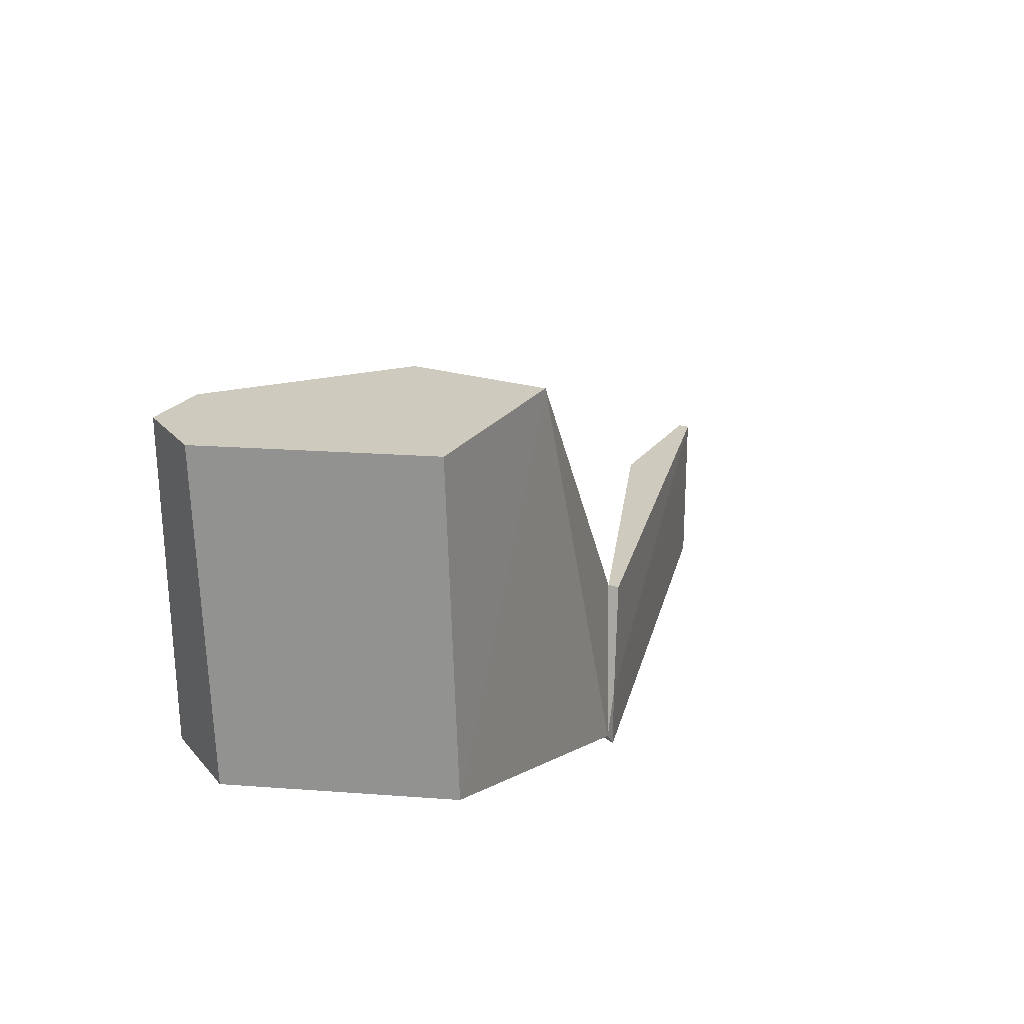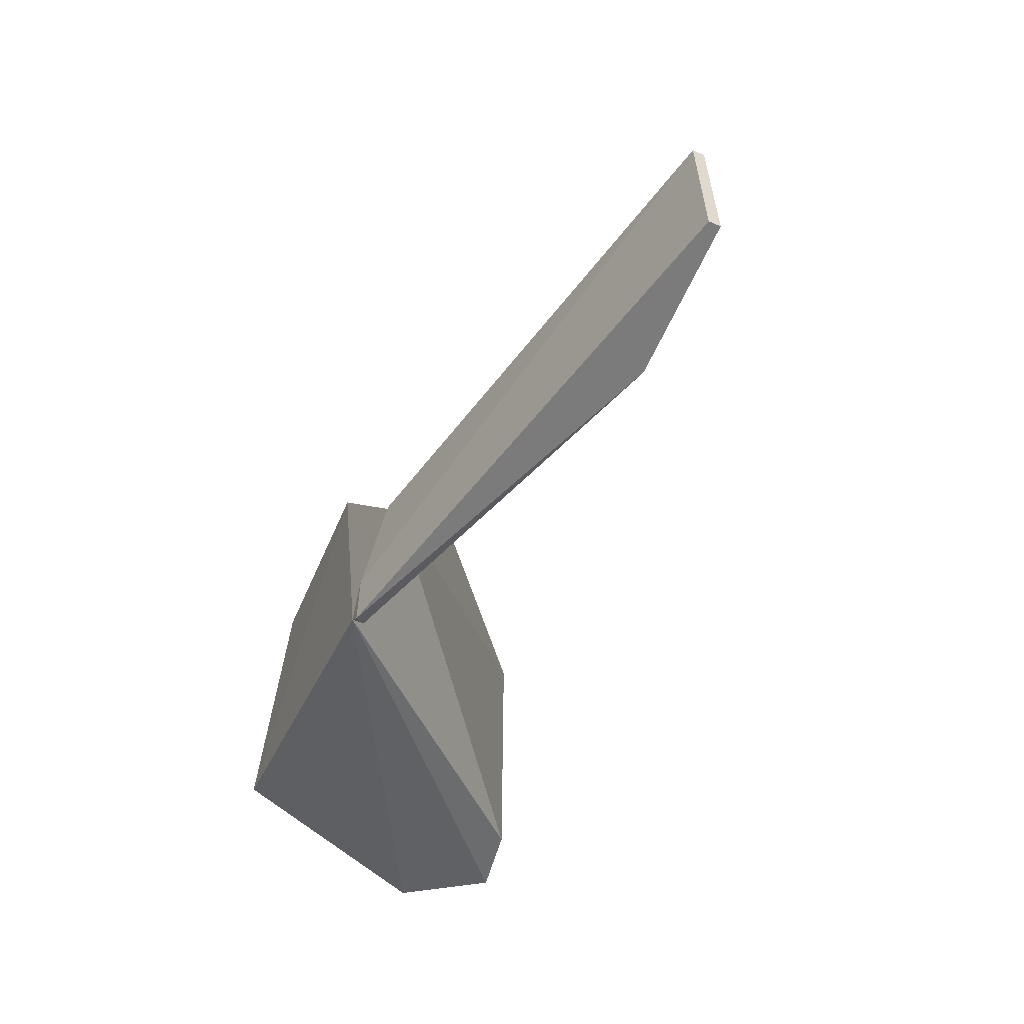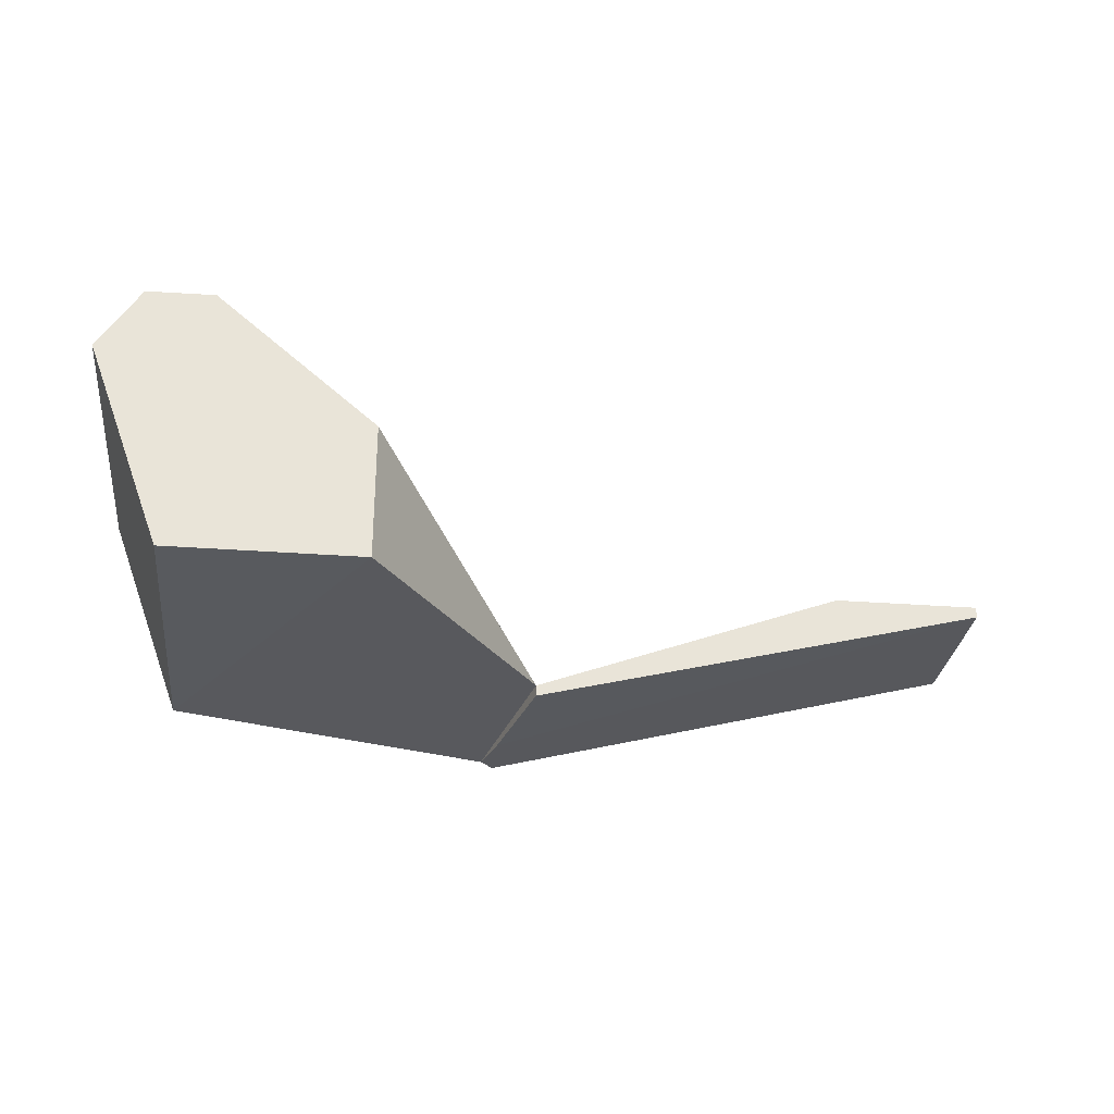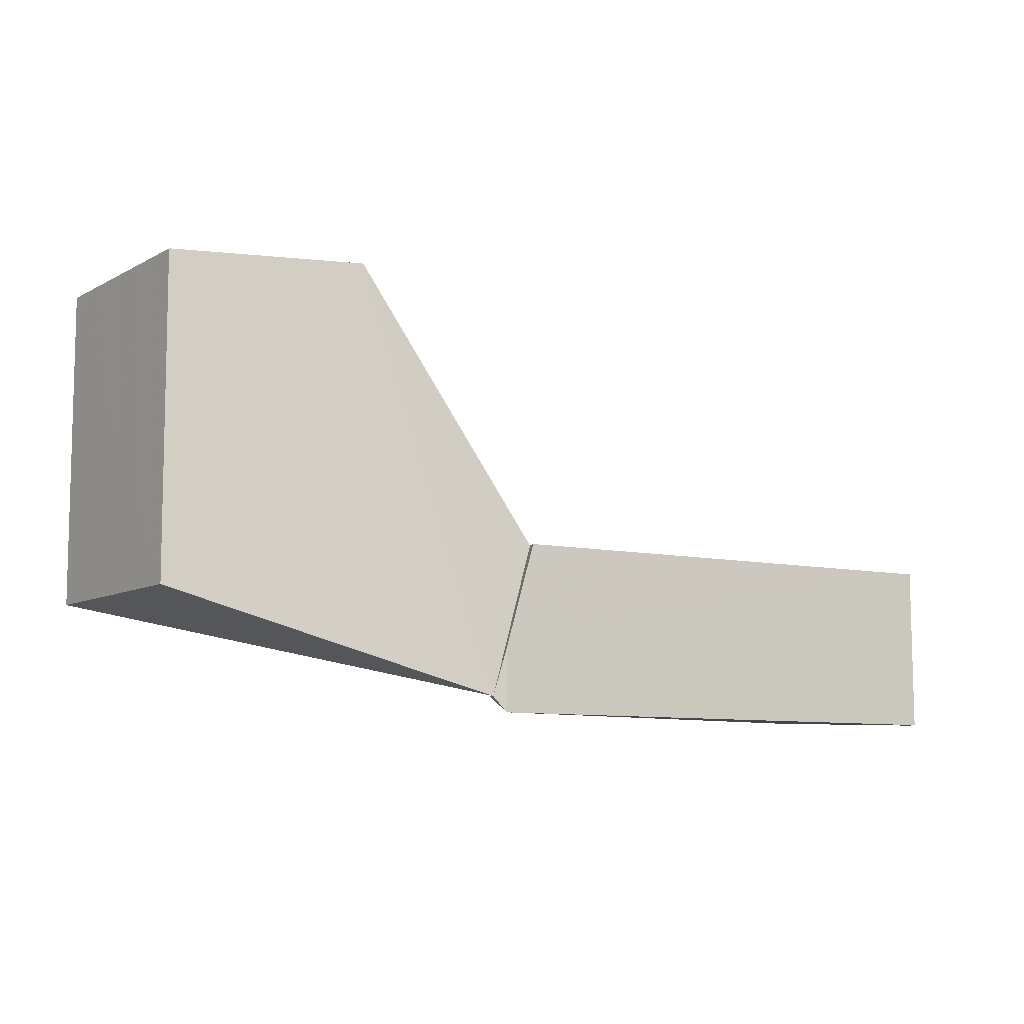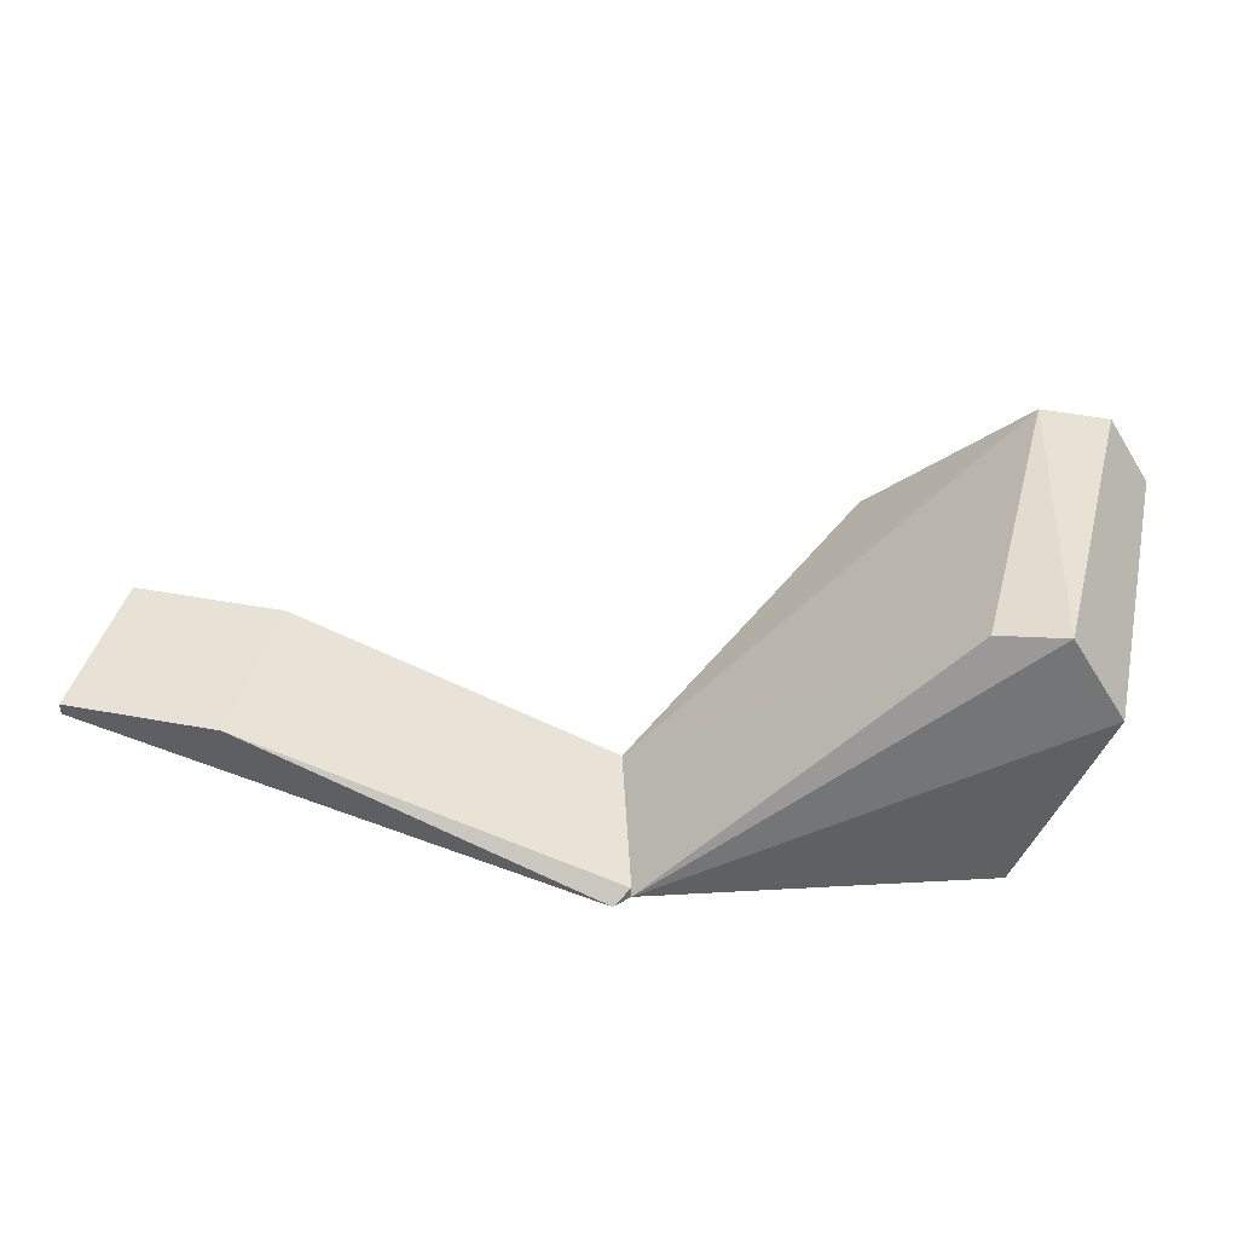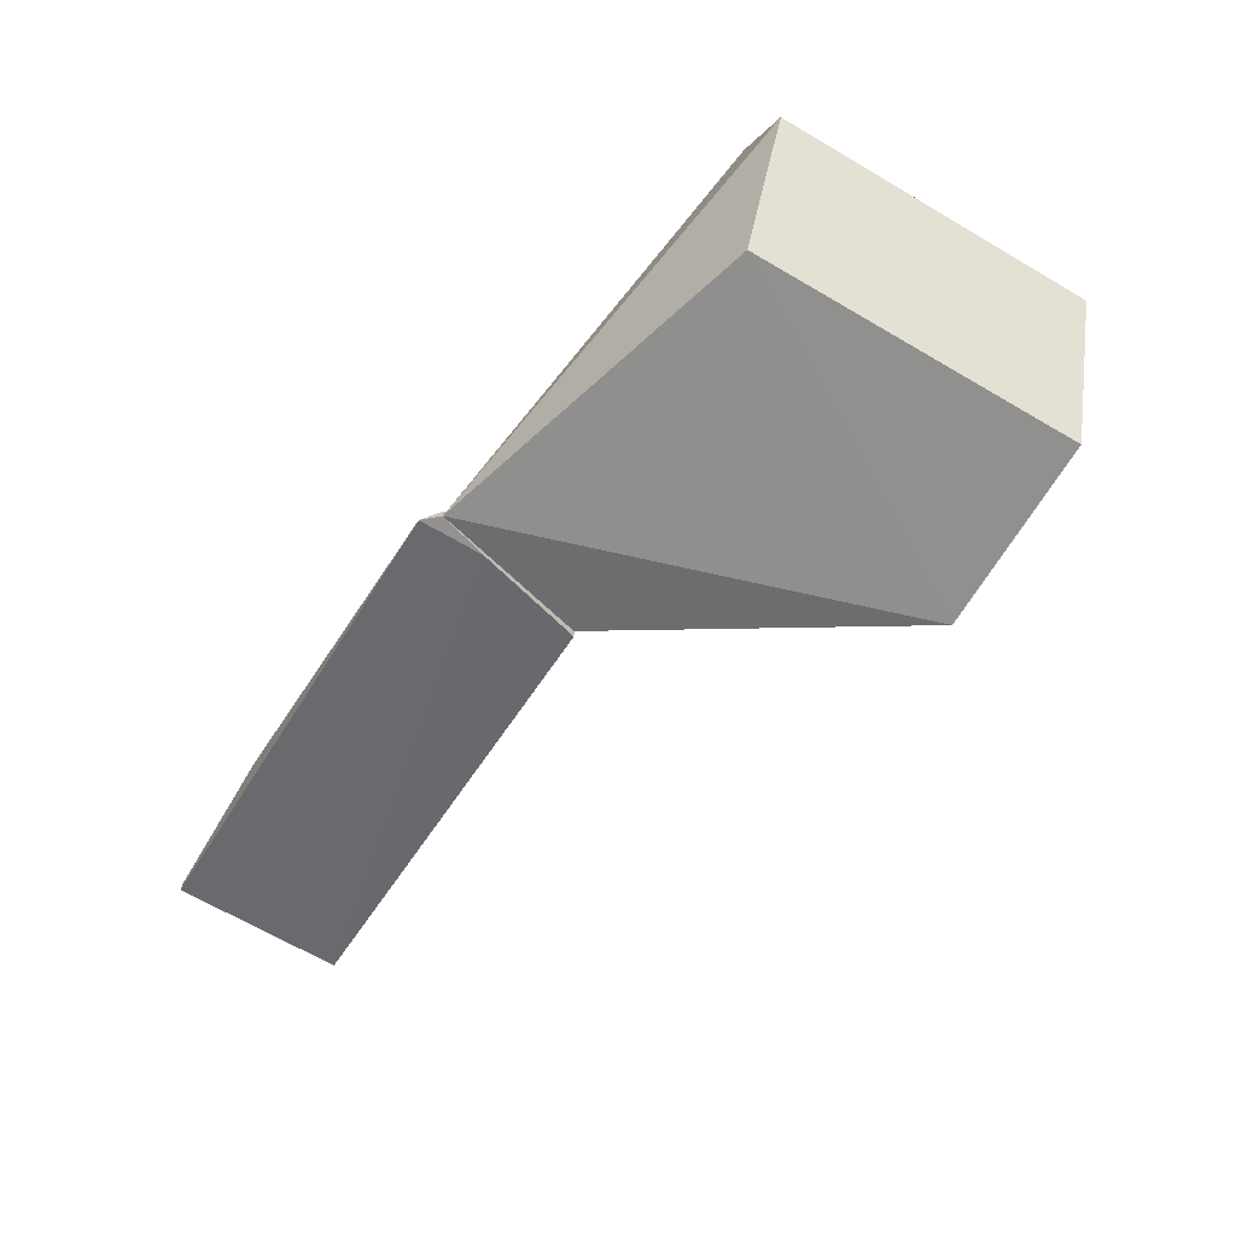
<metadata>
{"format":"obj","ext":"obj","renderer":"f3d","projection":"perspective","resolution":1024,"background":"white","views":[{"elev":23.2,"azim":-62.8,"up":"+Z"},{"elev":-58.5,"azim":66.5,"up":"+Z"},{"elev":-28.7,"azim":-6.5,"up":"+Y"},{"elev":-9.1,"azim":-15.7,"up":"+Z"},{"elev":40.1,"azim":-166.9,"up":"+Y"},{"elev":-66.4,"azim":-120.7,"up":"+Y"}]}
</metadata>
<code>
v 0.11 -0.01146 -0.0145
v 0.11 -0.009957 -0.0365
v 0.11 -0.009957 -0.0145
v 0.04799 -0.02525 -0.0145
v 0.09 -0.009957 -0.0365
v 0.044 -0.0282 -0.0365
v 0.09 -0.009957 -0.0145
v 0.04224 -0.0267 -0.03447
v 0.044 -0.0282 -0.02834
v 0.04799 -0.02675 -0.0145
v 0.11 -0.01146 -0.0365
v 0.04224 -0.0282 -0.03447
f 1 2 3
f 4 1 3
f 5 2 6
f 5 3 2
f 7 4 3
f 7 3 5
f 8 4 7
f 8 7 5
f 8 5 6
f 9 4 8
f 9 6 1
f 10 1 4
f 10 4 9
f 10 9 1
f 11 1 6
f 11 6 2
f 11 2 1
f 12 8 6
f 12 6 9
f 12 9 8
v 0.025 -0.0267 0.0215
v 0 -0.0282 -0.0215
v 0.04224 -0.0282 -0.03447
v 0 -0.0267 0.0215
v 0.004259 0.009048 0.0215
v -0.00999 0.000454 0.0215
v 0.04799 -0.02525 -0.0145
v 0.025 -0.008699 0.0215
v -0.009944 -0.001055 -0.0215
v -0.003107 0.009505 -0.0215
v -0.004503 0.008929 0.0215
v 0.005573 0.008303 -0.0215
f 13 14 15
f 16 13 17
f 16 14 13
f 18 14 16
f 18 16 17
f 19 13 15
f 20 17 13
f 20 13 19
f 20 19 17
f 21 14 18
f 21 18 22
f 21 15 14
f 21 22 15
f 23 17 22
f 23 22 18
f 23 18 17
f 24 22 17
f 24 17 19
f 24 15 22
f 24 19 15

</code>
